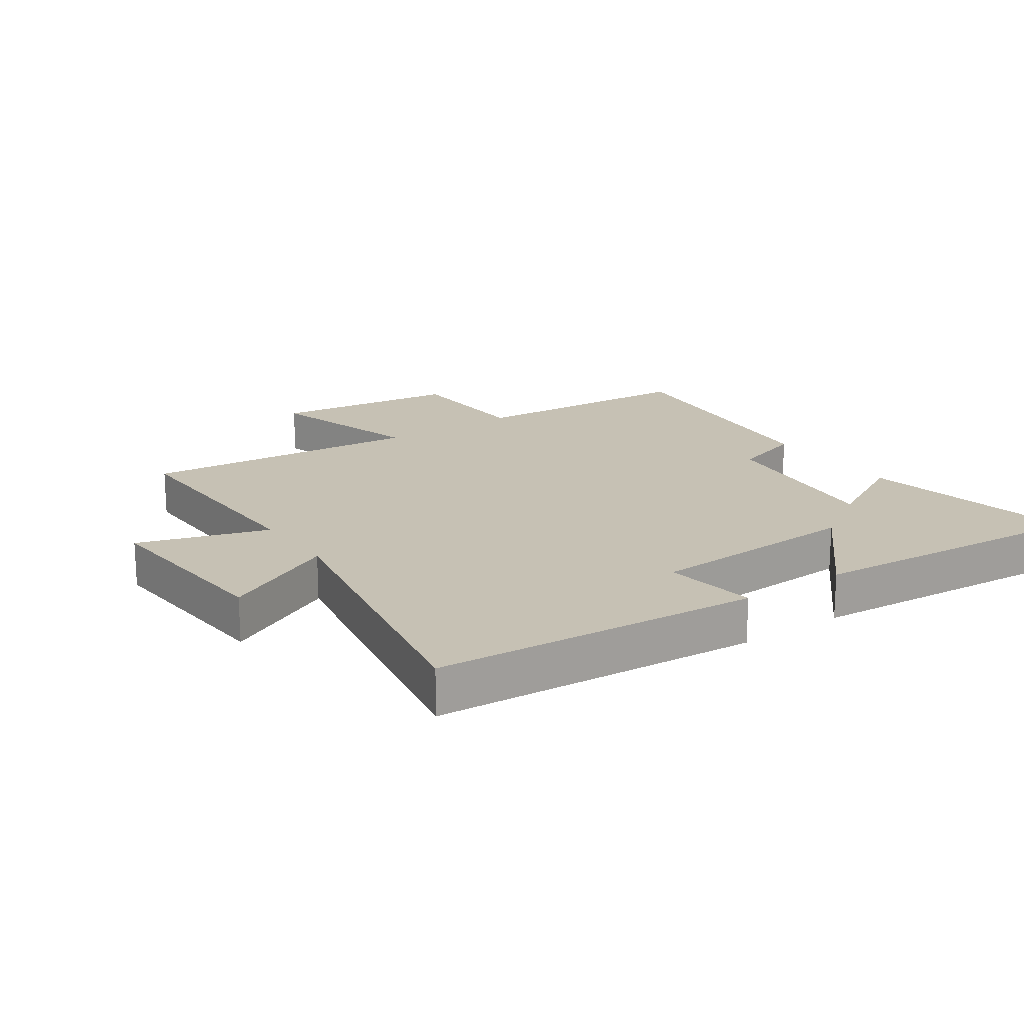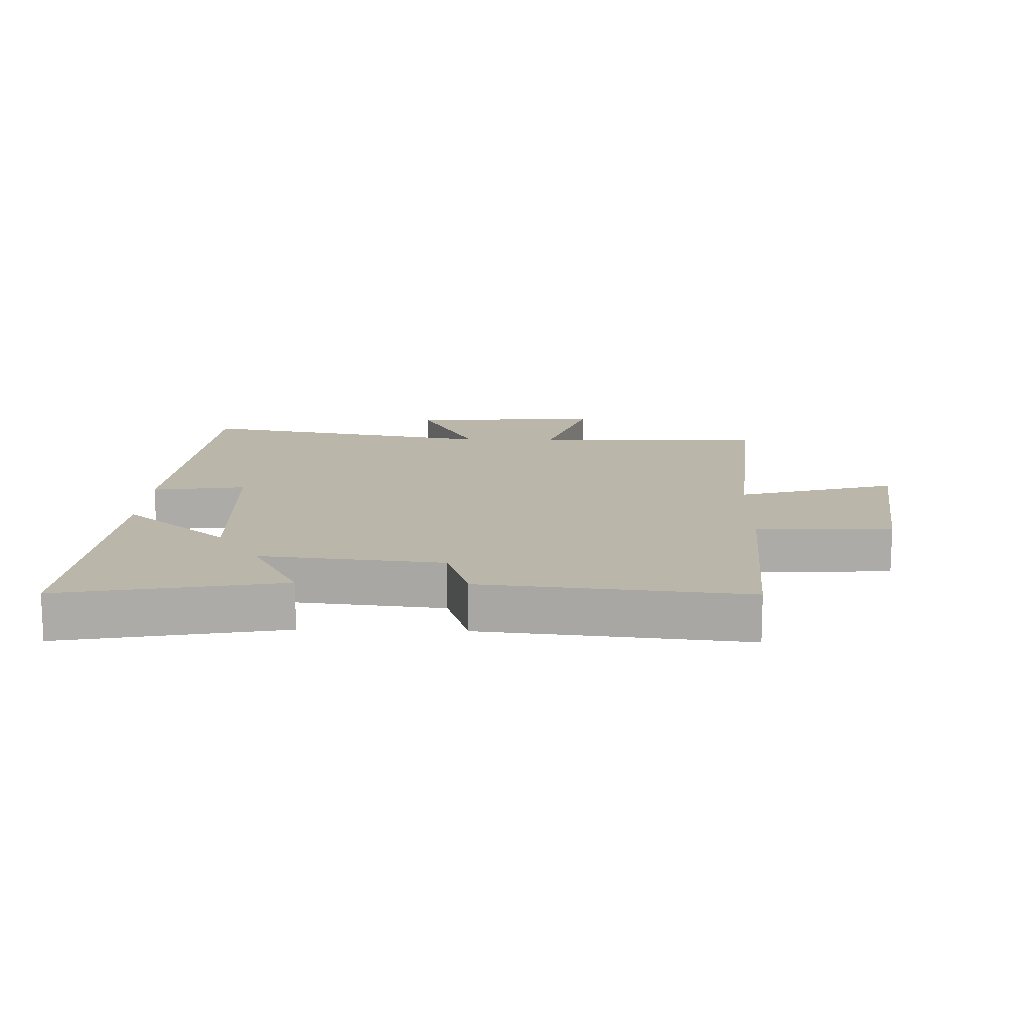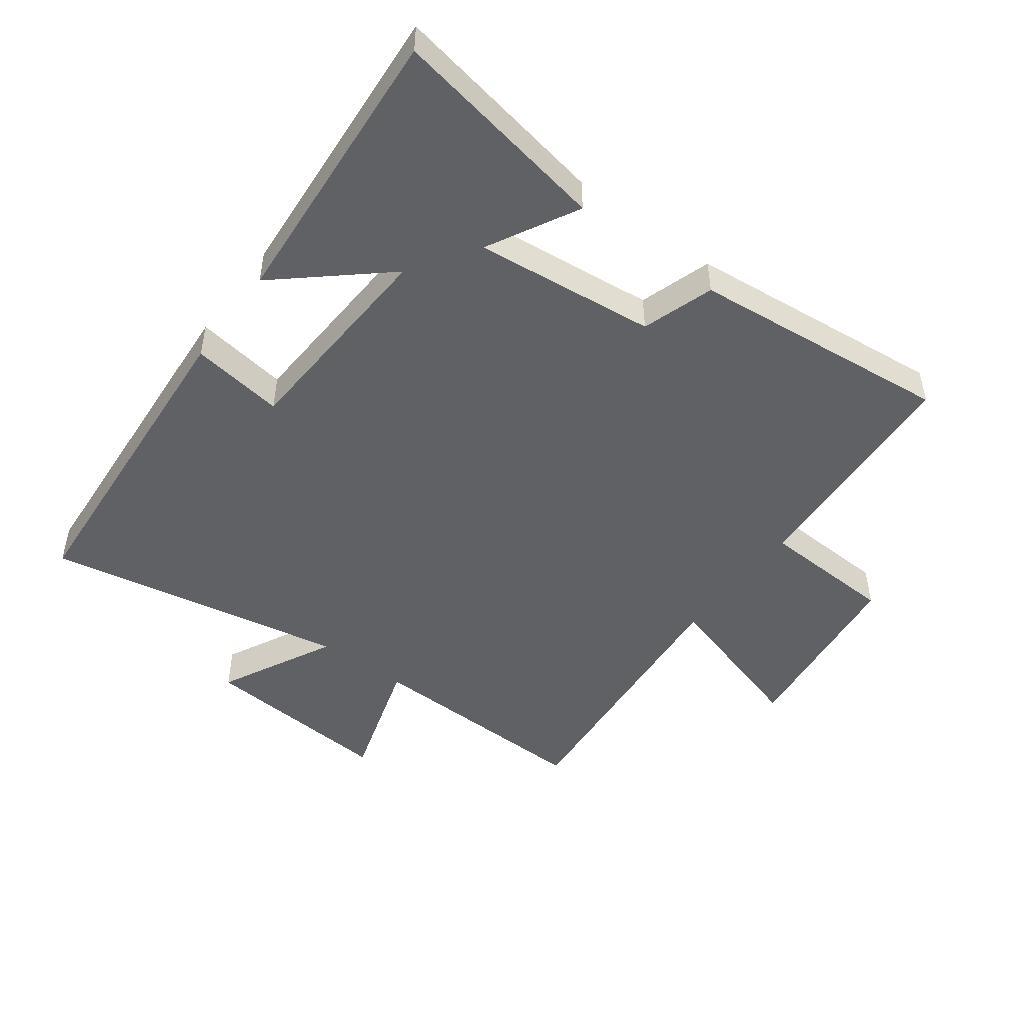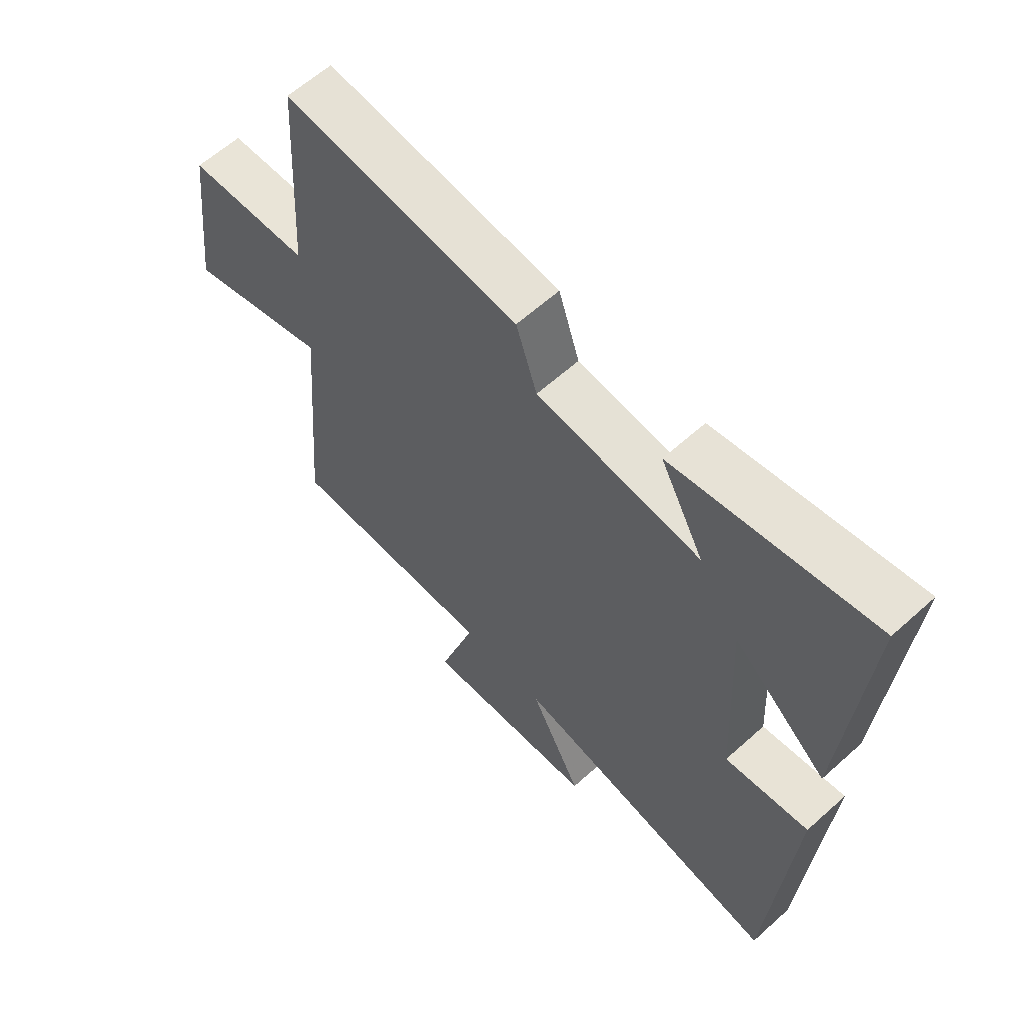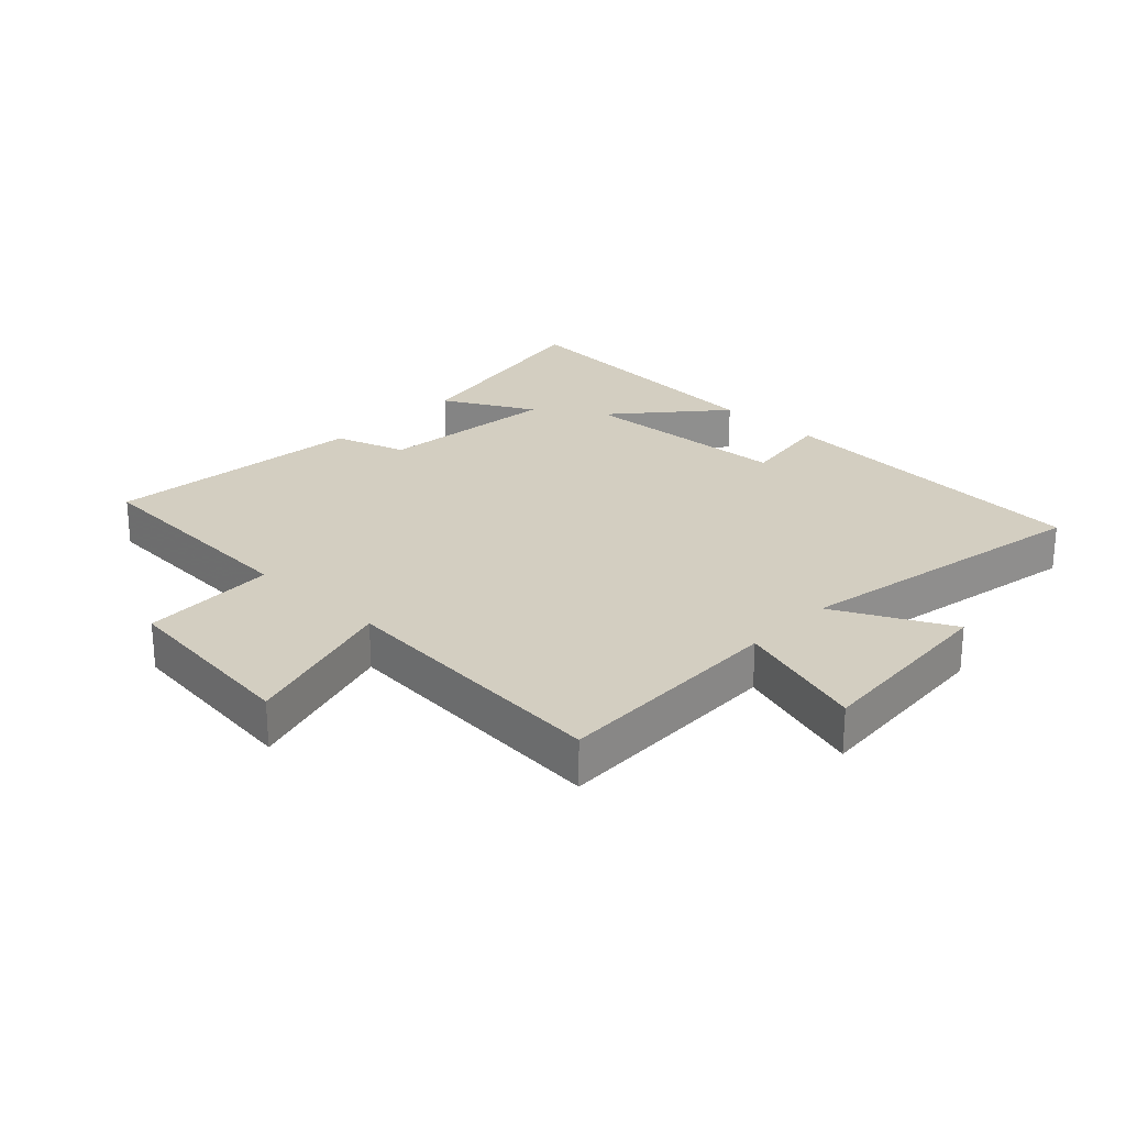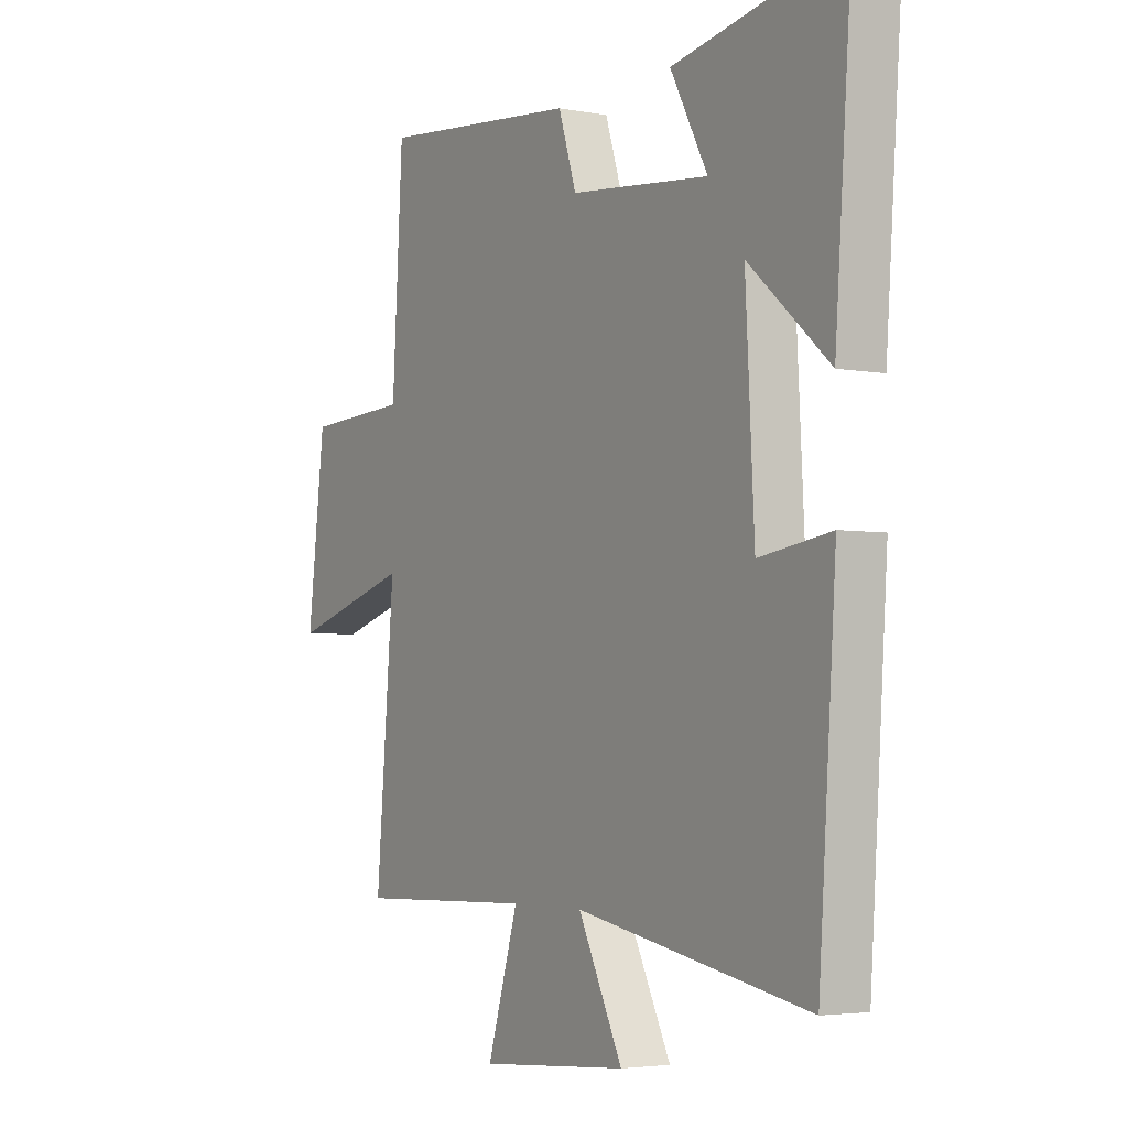
<metadata>
{"format":"obj","ext":"obj","renderer":"f3d","projection":"perspective","resolution":1024,"background":"white","views":[{"elev":18.5,"azim":-124.5,"up":"+Y"},{"elev":13.9,"azim":1.7,"up":"+Y"},{"elev":-48.3,"azim":-36.6,"up":"+Y"},{"elev":61.5,"azim":-132.5,"up":"+Z"},{"elev":25.1,"azim":133.7,"up":"+Y"},{"elev":-3.8,"azim":-121.9,"up":"+Z"}]}
</metadata>
<code>
v -0.464 0.07 -0.589
v -0.5 0.07 -0.07
v -0.352 0.07 -0.092
v -0.334 0.07 0.248
v -0.5 0.07 0.104
v -0.534 0.07 0.565
v -0.185 0.07 0.5
v -0.262 0.07 0.356
v 0.026 0.07 0.386
v 0.063 0.07 0.5
v 0.478 0.07 0.541
v 0.5 0.07 0.171
v 0.715 0.07 0.161
v 0.751 0.07 -0.137
v 0.5 0.07 -0.063
v 0.538 0.07 -0.51
v 0.168 0.07 -0.5
v 0.232 0.07 -0.707
v -0.076 0.07 -0.683
v 0.016 0.07 -0.5
v -0.464 0 -0.589
v -0.5 0 -0.07
v -0.352 0 -0.092
v -0.334 0 0.248
v -0.5 0 0.104
v -0.534 0 0.565
v -0.185 0 0.5
v -0.262 0 0.356
v 0.026 0 0.386
v 0.063 0 0.5
v 0.478 0 0.541
v 0.5 0 0.171
v 0.715 0 0.161
v 0.751 0 -0.137
v 0.5 0 -0.063
v 0.538 0 -0.51
v 0.168 0 -0.5
v 0.232 0 -0.707
v -0.076 0 -0.683
v 0.016 0 -0.5
f 17 18 19 20
f 15 16 17
f 15 17 20
f 12 13 14 15
f 9 10 11 12
f 8 9 12 15
f 5 6 7 8
f 4 5 8
f 3 4 8 15
f 20 1 2 3
f 3 15 20
f 40 39 38 37
f 37 36 35
f 40 37 35
f 35 34 33 32
f 32 31 30 29
f 35 32 29 28
f 28 27 26 25
f 28 25 24
f 35 28 24 23
f 23 22 21 40
f 40 35 23
f 1 21 22 2
f 2 22 23 3
f 3 23 24 4
f 4 24 25 5
f 5 25 26 6
f 6 26 27 7
f 7 27 28 8
f 8 28 29 9
f 9 29 30 10
f 10 30 31 11
f 11 31 32 12
f 12 32 33 13
f 13 33 34 14
f 14 34 35 15
f 15 35 36 16
f 16 36 37 17
f 17 37 38 18
f 18 38 39 19
f 19 39 40 20
f 20 40 21 1

</code>
